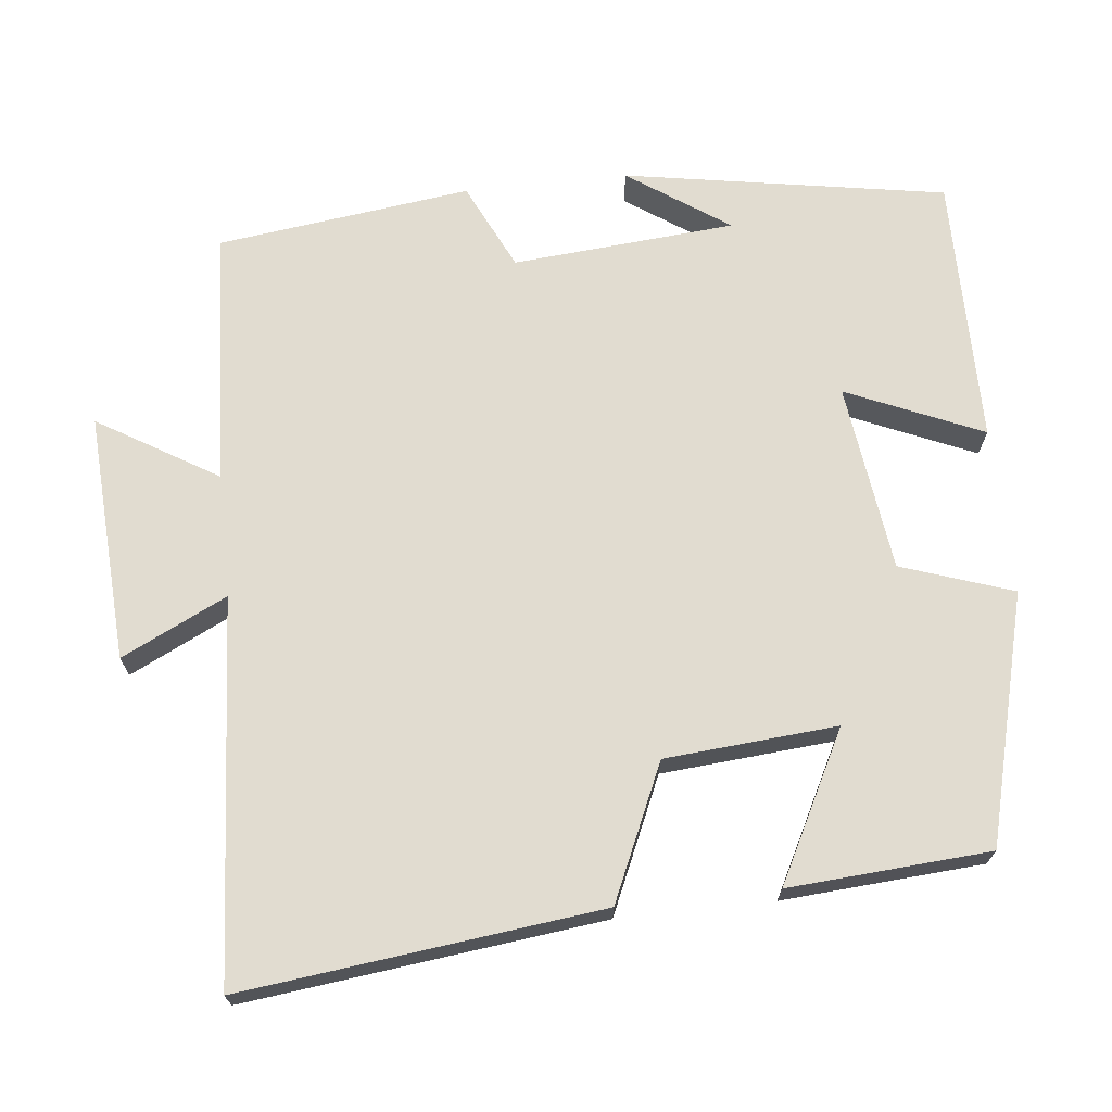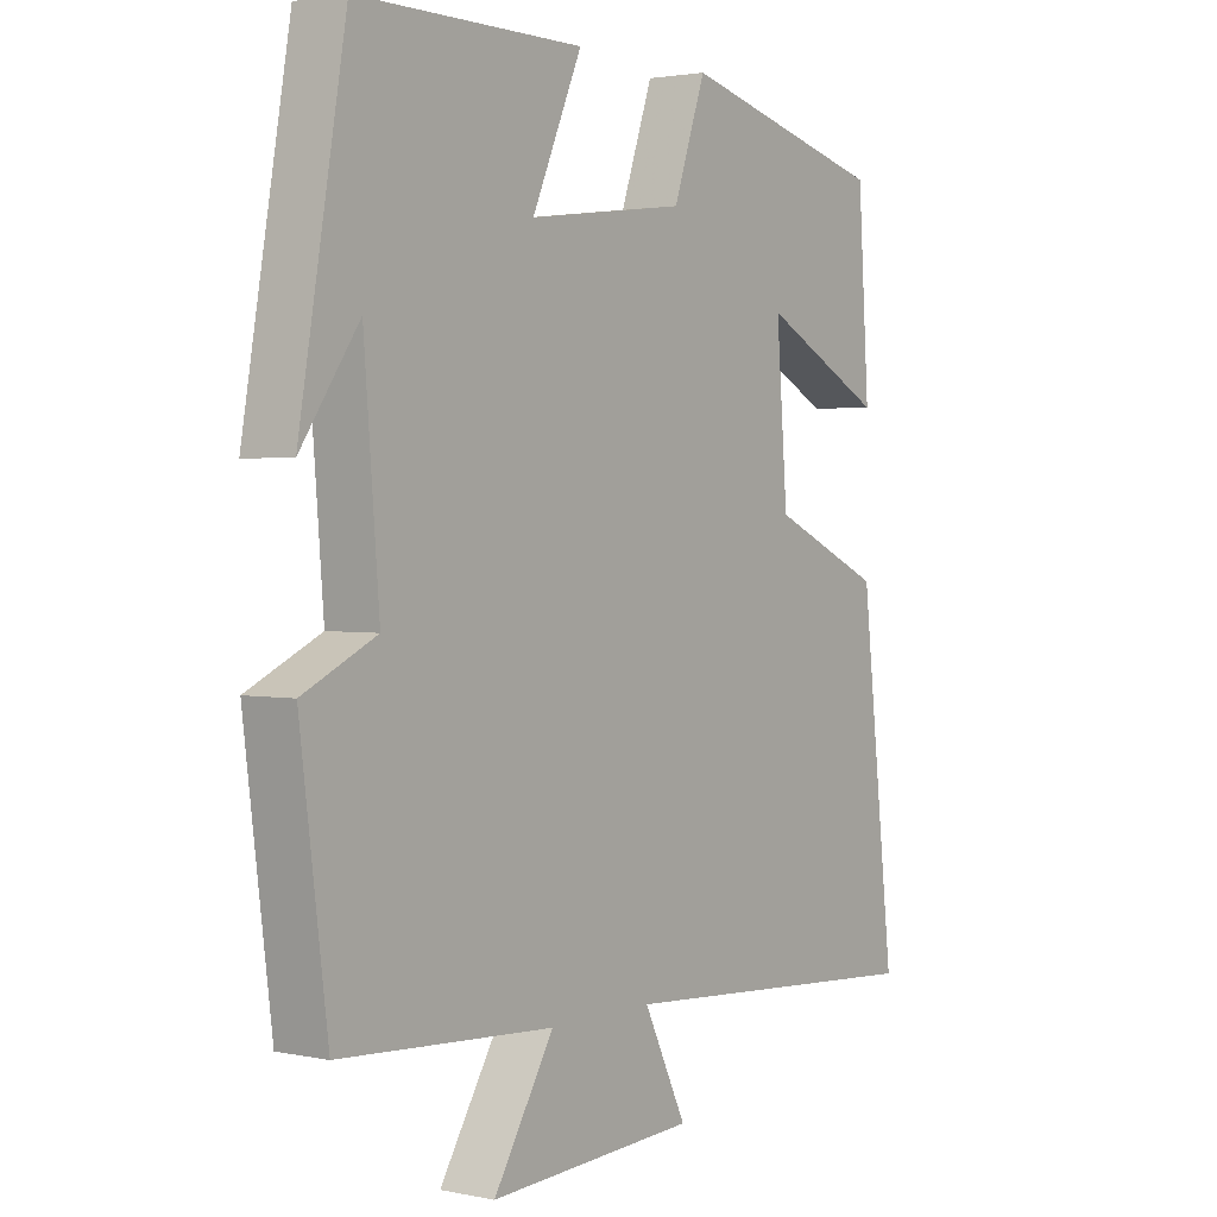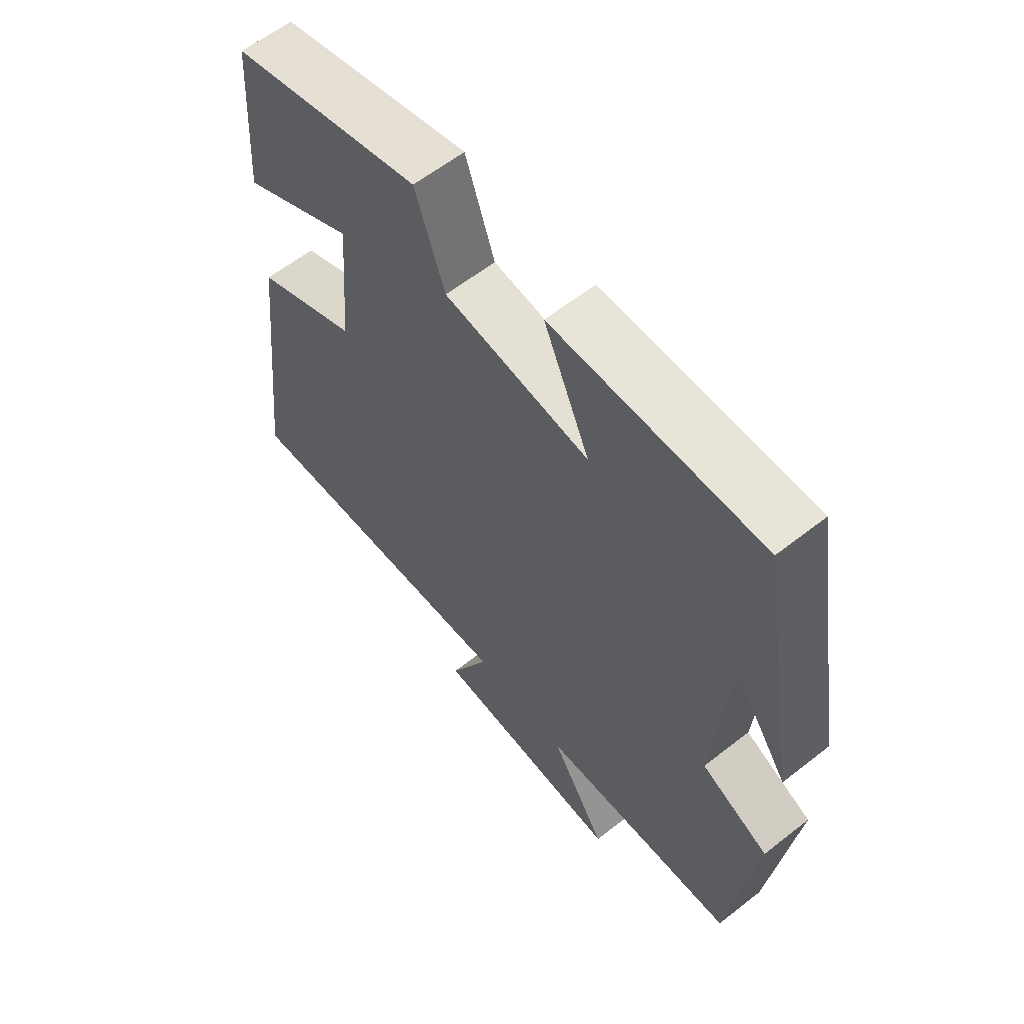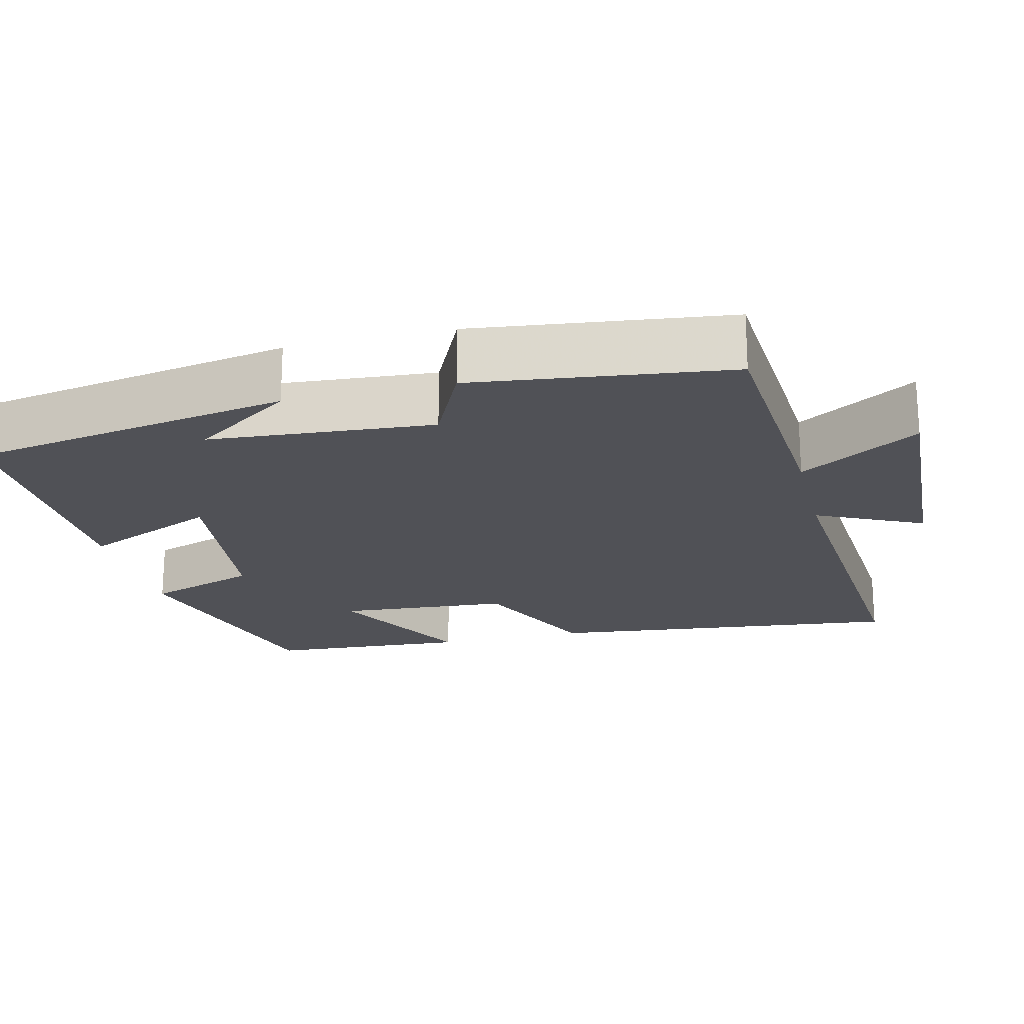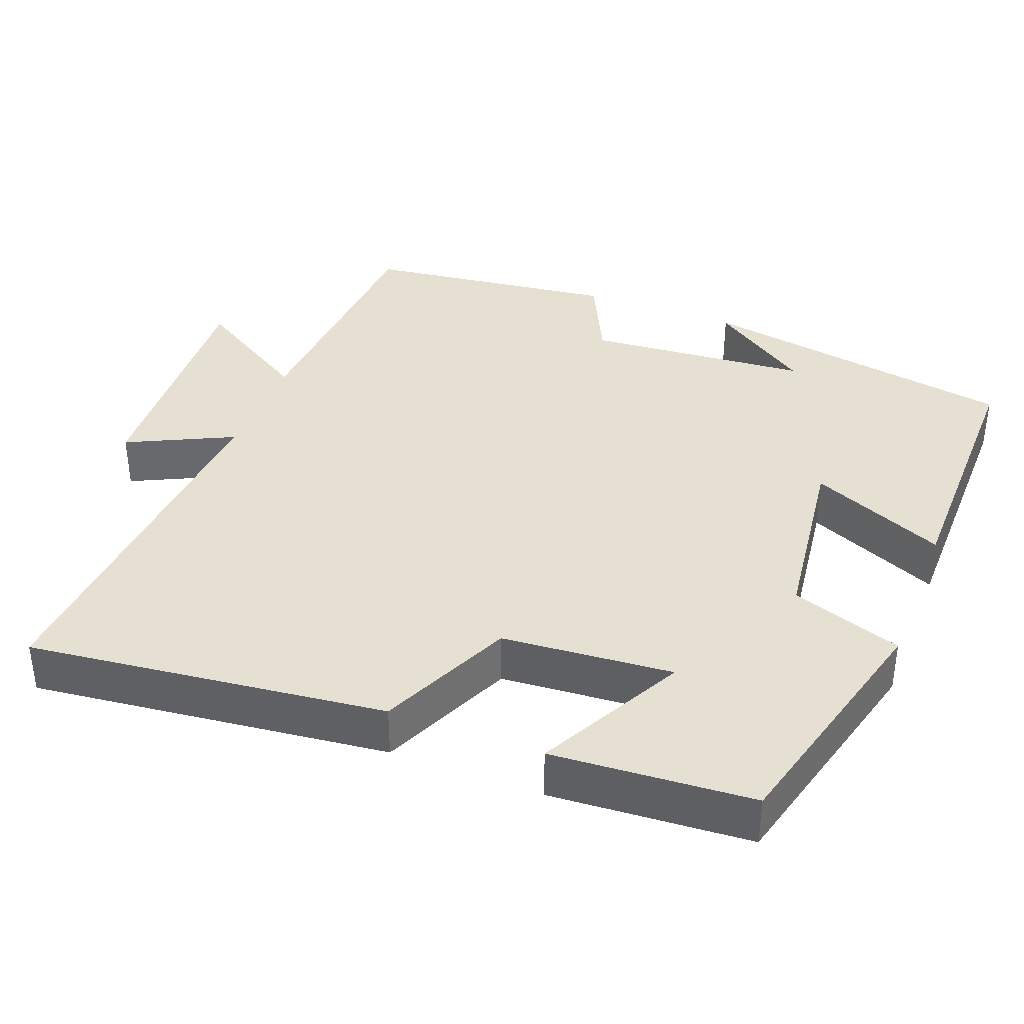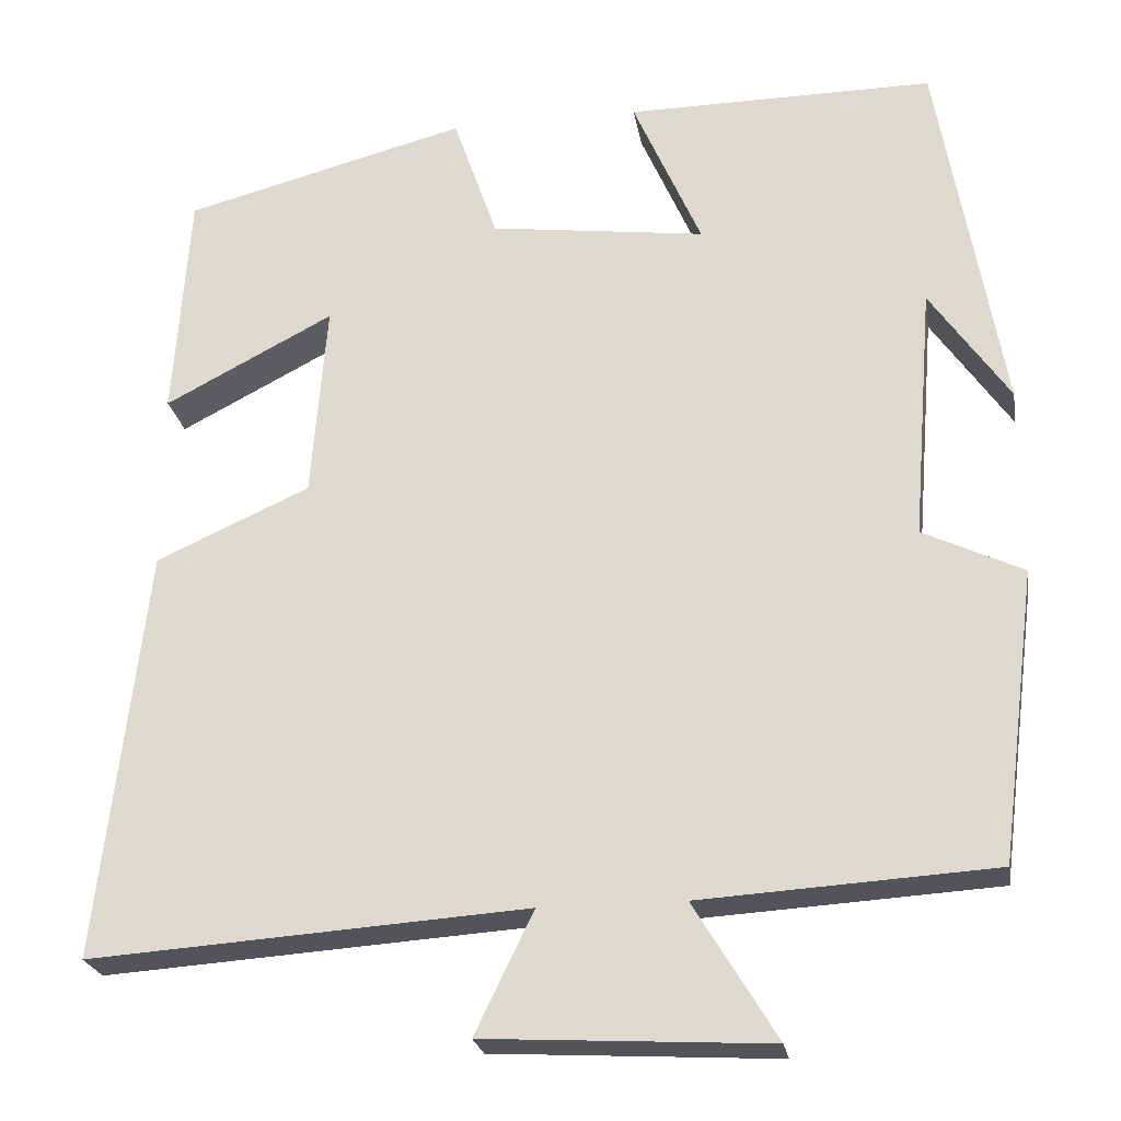
<metadata>
{"format":"obj","ext":"obj","renderer":"f3d","projection":"perspective","resolution":1024,"background":"white","views":[{"elev":69.4,"azim":-96.3,"up":"+Y"},{"elev":2.2,"azim":126.1,"up":"+Z"},{"elev":60.6,"azim":51.3,"up":"+Z"},{"elev":-20.4,"azim":104.0,"up":"+Y"},{"elev":37.7,"azim":-68.9,"up":"+Y"},{"elev":-23.7,"azim":9.3,"up":"+Z"}]}
</metadata>
<code>
v 0.457 0.07 -0.479
v 0.117 0.07 -0.5
v 0.213 0.07 -0.658
v -0.117 0.07 -0.64
v -0.049 0.07 -0.5
v -0.555 0.07 -0.535
v -0.5 0.07 -0.059
v -0.322 0.07 0.021
v -0.304 0.07 0.249
v -0.5 0.07 0.147
v -0.482 0.07 0.414
v -0.153 0.07 0.5
v -0.102 0.07 0.352
v 0.148 0.07 0.32
v 0.069 0.07 0.5
v 0.426 0.07 0.503
v 0.5 0.07 0.076
v 0.408 0.07 0.209
v 0.384 0.07 -0.087
v 0.5 0.07 -0.142
v 0.457 0 -0.479
v 0.117 0 -0.5
v 0.213 0 -0.658
v -0.117 0 -0.64
v -0.049 0 -0.5
v -0.555 0 -0.535
v -0.5 0 -0.059
v -0.322 0 0.021
v -0.304 0 0.249
v -0.5 0 0.147
v -0.482 0 0.414
v -0.153 0 0.5
v -0.102 0 0.352
v 0.148 0 0.32
v 0.069 0 0.5
v 0.426 0 0.503
v 0.5 0 0.076
v 0.408 0 0.209
v 0.384 0 -0.087
v 0.5 0 -0.142
f 19 20 1 2
f 18 19 2
f 16 17 18
f 14 15 16 18
f 13 14 18 2
f 12 13 2
f 9 10 11 12
f 8 9 12 2
f 5 6 7 8
f 5 8 2 3
f 3 4 5
f 22 21 40 39
f 22 39 38
f 38 37 36
f 38 36 35 34
f 22 38 34 33
f 22 33 32
f 32 31 30 29
f 22 32 29 28
f 28 27 26 25
f 23 22 28 25
f 25 24 23
f 1 21 22 2
f 2 22 23 3
f 3 23 24 4
f 4 24 25 5
f 5 25 26 6
f 6 26 27 7
f 7 27 28 8
f 8 28 29 9
f 9 29 30 10
f 10 30 31 11
f 11 31 32 12
f 12 32 33 13
f 13 33 34 14
f 14 34 35 15
f 15 35 36 16
f 16 36 37 17
f 17 37 38 18
f 18 38 39 19
f 19 39 40 20
f 20 40 21 1

</code>
